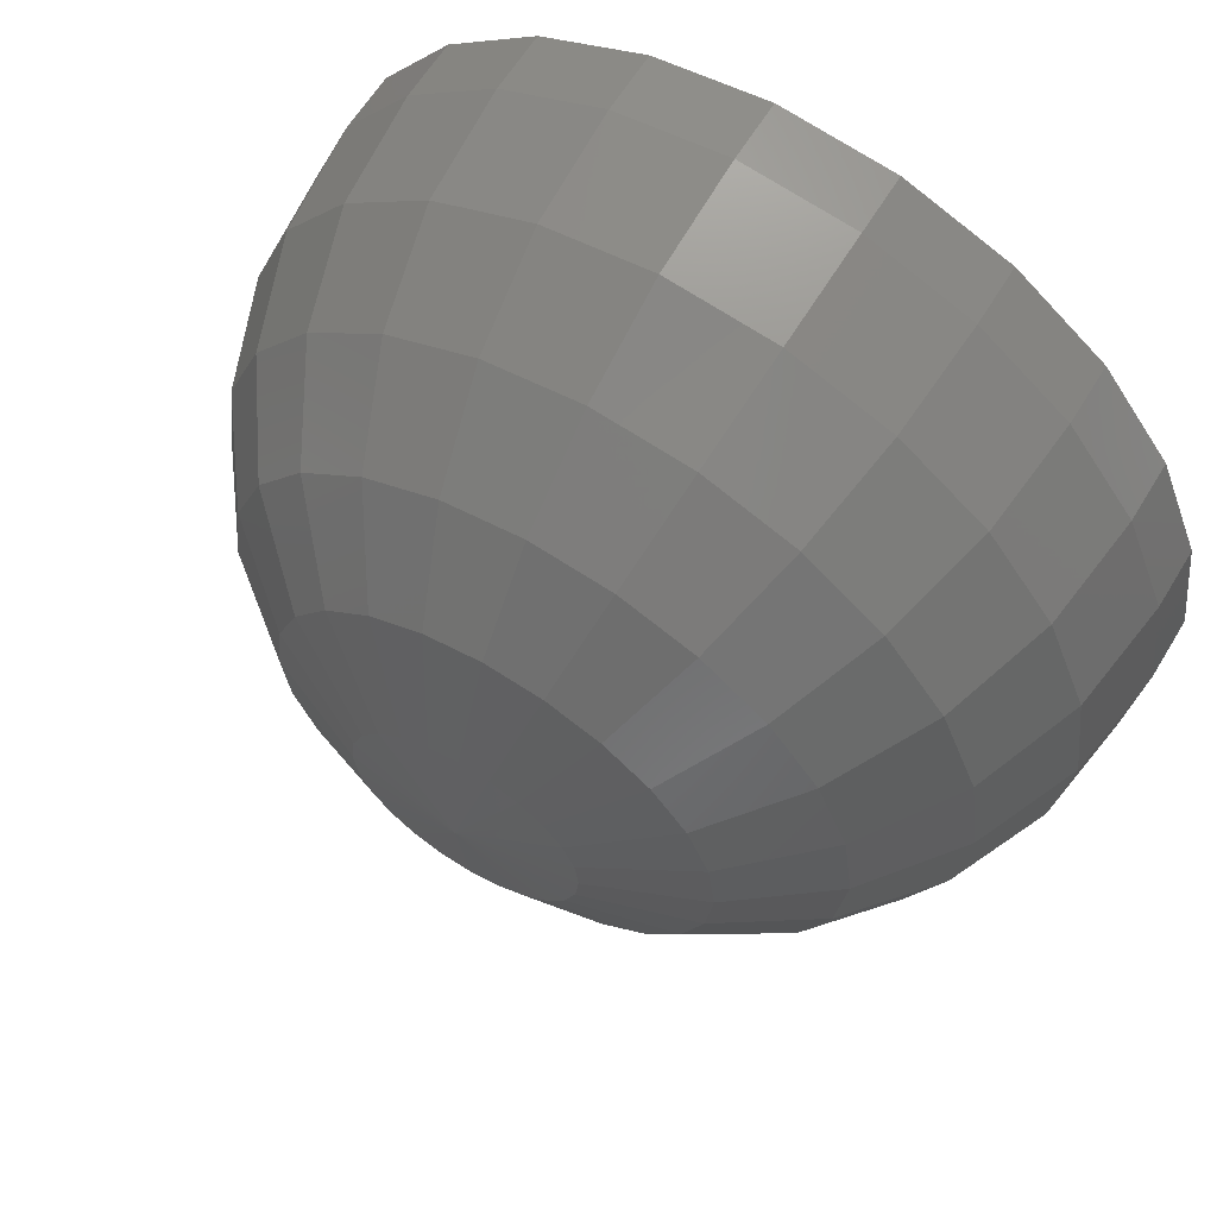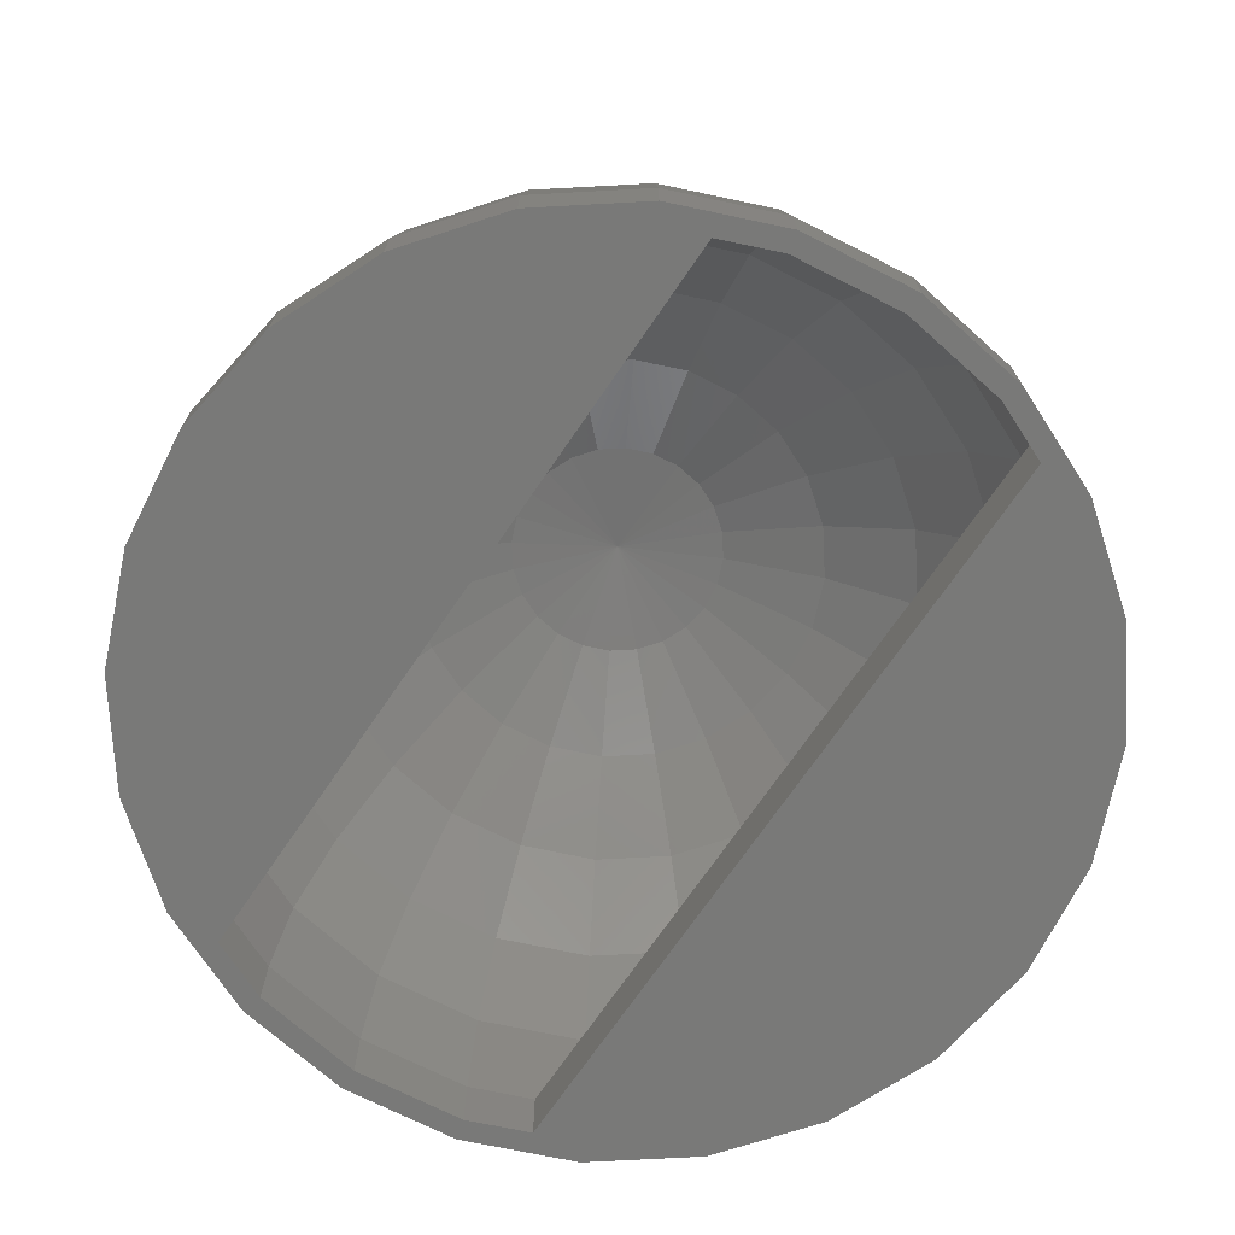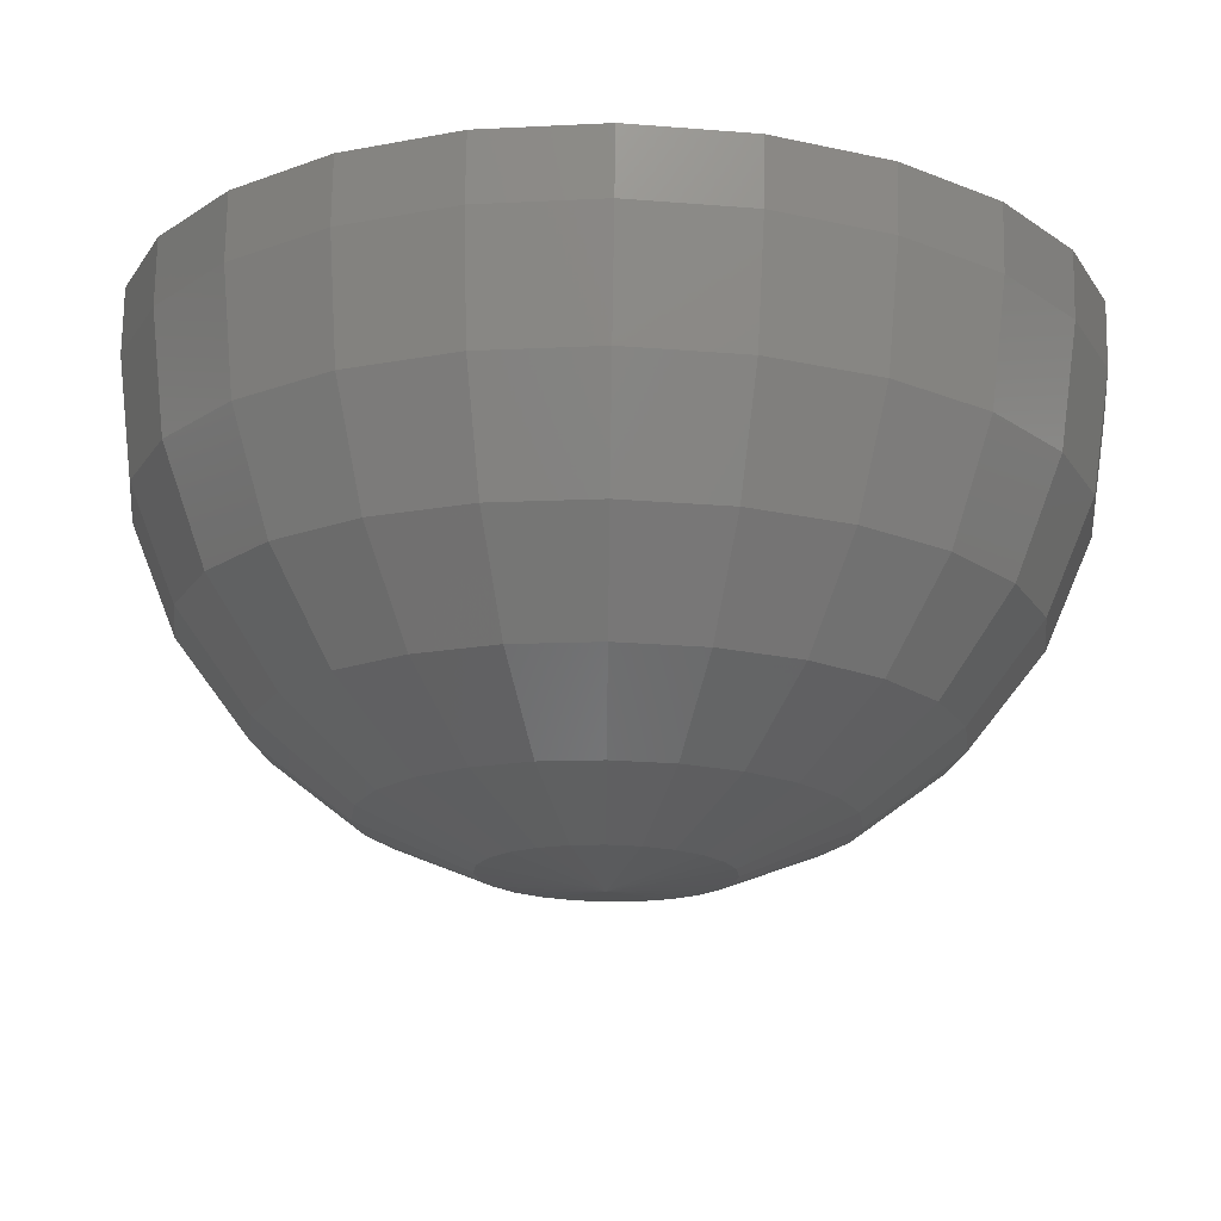
<metadata>
{"format":"stl","ext":"stl","renderer":"f3d","projection":"perspective","resolution":1024,"background":"white","views":[{"elev":62.1,"azim":31.2,"up":"+Y"},{"elev":-71.6,"azim":55.6,"up":"+Z"},{"elev":72.6,"azim":0.9,"up":"+Y"}]}
</metadata>
<code>
# stl→obj: 328 verts, 652 faces
v 12.97 37.15 2.82e-14
v 19.64 28.45 -6
v 19.64 28.45 2.82e-14
v 12.97 37.15 -6
v 8.771 47.28 2.82e-14
v 8.771 47.28 -6
v 49.34 17.58 10.87
v 38.47 17.58 2.82e-14
v 49.34 16.15 2.82e-14
v 38.84 18.97 10.87
v 38.47 17.58 -6
v 49.34 16.15 -6
v 56.66 50.83 38.64
v 59.34 40.83 34.64
v 54.52 49.19 38.64
v 63.48 44.01 34.64
v 49.34 58.15 40
v 57.03 50.47 40.57
v 49.34 58.15 42
v 54.77 48.74 40.57
v 59.84 39.97 36.37
v 64.19 43.3 36.37
v 64.19 32.43 29.7
v 70.34 37.15 29.7
v 67.53 26.65 21
v 75.06 32.43 21
v 69.62 23.02 10.87
v 78.03 29.47 10.87
v 70.34 21.78 2.82e-14
v 79.04 28.45 2.82e-14
v 68.66 24.69 10.35
v 77.62 29.87 3.807e-14
v 69.34 23.51 3.807e-14
v 76.66 30.83 10.35
v 73.83 33.66 20
v 82.8 38.83 10.35
v 79.34 40.83 20
v 69.34 38.15 28.28
v 73.83 44.01 28.28
v 66.66 28.15 20
v 63.48 33.66 28.28
v 58.75 23.02 21
v 57.03 29.47 29.7
v 59.84 18.97 10.87
v 60.21 17.58 2.82e-14
v 59.34 20.83 10.35
v 59.69 19.52 3.807e-14
v 49.34 21.78 21
v 49.34 28.45 29.7
v 49.34 19.52 10.35
v 49.34 18.15 3.807e-14
v 58.31 24.69 20
v 56.66 30.83 28.28
v 54.52 38.83 34.64
v 52.02 48.15 38.64
v 52.15 47.65 40.57
v 54.77 37.87 36.37
v 49.34 47.28 40.57
v 49.34 37.15 36.37
v 49.34 47.8 38.64
v 49.34 29.87 28.28
v 49.34 23.51 20
v 49.34 38.15 34.64
v 46.66 48.15 38.64
v 46.53 47.65 40.57
v 43.9 37.87 36.37
v 41.65 29.47 29.7
v 39.93 23.02 21
v 39.34 20.83 10.35
v 38.99 19.52 3.807e-14
v 40.37 24.69 20
v 42.02 30.83 28.28
v 44.16 38.83 34.64
v 30.02 24.69 10.35
v 29.34 23.51 3.807e-14
v 31.15 26.65 21
v 34.49 32.43 29.7
v 29.06 23.02 10.87
v 28.34 21.78 2.82e-14
v 35.2 33.66 28.28
v 32.02 28.15 20
v 39.34 40.83 34.64
v 44.16 49.19 38.64
v 43.9 48.74 40.57
v 38.84 39.97 36.37
v 20.65 29.47 10.87
v 22.02 30.83 10.35
v 21.06 29.87 3.807e-14
v 35.2 44.01 34.64
v 29.34 38.15 28.28
v 42.02 50.83 38.64
v 41.65 50.47 40.57
v 34.49 43.3 36.37
v 28.34 37.15 29.7
v 23.62 32.43 21
v 24.84 33.66 20
v 40.37 52.98 38.64
v 39.93 52.72 40.57
v 31.15 47.65 36.37
v 23.62 43.3 29.7
v 17.84 39.97 21
v 14.21 37.87 10.87
v 14.7 38.15 3.807e-14
v 15.88 38.83 10.35
v 32.02 48.15 34.64
v 24.84 44.01 28.28
v 10.7 58.15 10.35
v 15.88 49.19 20
v 12.02 48.15 10.35
v 14.7 58.15 20
v 22.02 50.83 28.28
v 21.06 58.15 28.28
v 29.34 58.15 34.64
v 30.02 52.98 34.64
v 38.99 58.15 38.64
v 39.34 55.47 38.64
v 38.47 58.15 40.57
v 38.84 55.34 40.57
v 29.06 52.72 36.37
v 28.34 58.15 36.37
v 20.65 50.47 29.7
v 19.64 58.15 29.7
v 12.97 58.15 21
v 14.21 48.74 21
v 8.771 58.15 10.87
v 10.15 47.65 10.87
v 7.34 58.15 2.82e-14
v 9.34 58.15 3.807e-14
v 10.7 47.8 3.807e-14
v 19.34 40.83 20
v 13.04 42.15 3.031e-14
v 8.771 69.02 -6
v 7.34 58.15 -6
v 9.34 58.15 -6
v 10.7 68.51 -6
v 12.97 79.15 -6
v 13.04 74.15 -6
v 19.64 87.85 -6
v 85.64 74.15 -6
v 28.34 94.53 -6
v 38.47 98.72 -6
v 49.34 100.2 -6
v 60.21 98.72 -6
v 70.34 94.53 -6
v 79.04 87.85 -6
v 85.71 79.15 -6
v 87.98 68.51 -6
v 89.91 69.02 -6
v 89.34 58.15 -6
v 10.7 47.8 -6
v 13.04 42.15 -6
v 85.64 42.15 -6
v 28.34 21.78 -6
v 60.21 17.58 -6
v 70.34 21.78 -6
v 79.04 28.45 -6
v 85.71 37.15 -6
v 87.98 47.8 -6
v 89.91 47.28 -6
v 91.34 58.15 -6
v 85.64 74.15 3.313e-14
v 14.7 78.15 3.807e-14
v 13.04 74.15 3.313e-14
v 21.06 86.44 3.807e-14
v 29.34 92.79 3.807e-14
v 38.99 96.79 3.807e-14
v 49.34 98.15 3.807e-14
v 59.69 96.79 3.807e-14
v 69.34 92.79 3.807e-14
v 77.62 86.44 3.807e-14
v 83.98 78.15 3.807e-14
v 85.64 42.15 3.313e-14
v 83.98 38.15 3.807e-14
v 10.7 68.51 3.807e-14
v 87.98 68.51 3.807e-14
v 89.34 58.15 3.807e-14
v 87.98 47.8 3.807e-14
v 85.71 37.15 2.82e-14
v 89.91 47.28 2.82e-14
v 91.34 58.15 2.82e-14
v 89.91 69.02 2.82e-14
v 85.71 79.15 2.82e-14
v 79.04 87.85 2.82e-14
v 70.34 94.53 2.82e-14
v 60.21 98.72 2.82e-14
v 49.34 100.2 2.82e-14
v 38.47 98.72 2.82e-14
v 28.34 94.53 2.82e-14
v 19.64 87.85 2.82e-14
v 12.97 79.15 2.82e-14
v 8.771 69.02 2.82e-14
v 12.02 68.15 10.35
v 10.15 68.65 10.87
v 14.21 67.57 21
v 20.65 65.84 29.7
v 29.06 63.59 36.37
v 38.84 60.97 40.57
v 39.34 60.83 38.64
v 30.02 63.33 34.64
v 22.02 65.47 28.28
v 15.88 67.12 20
v 15.88 77.47 10.35
v 14.21 78.44 10.87
v 17.84 76.34 21
v 23.62 73 29.7
v 31.15 68.65 36.37
v 39.93 63.59 40.57
v 40.37 63.33 38.64
v 32.02 68.15 34.64
v 24.84 72.29 28.28
v 19.34 75.47 20
v 22.02 85.47 10.35
v 20.65 86.84 10.87
v 23.62 83.87 21
v 28.34 79.15 29.7
v 34.49 73 36.37
v 41.65 65.84 40.57
v 42.02 65.47 38.64
v 35.2 72.29 34.64
v 29.34 78.15 28.28
v 24.84 82.65 20
v 30.02 91.61 10.35
v 29.06 93.29 10.87
v 31.15 89.65 21
v 34.49 83.87 29.7
v 38.84 76.34 36.37
v 43.9 67.57 40.57
v 44.16 67.12 38.64
v 39.34 75.47 34.64
v 35.2 82.65 28.28
v 32.02 88.15 20
v 39.34 95.47 10.35
v 38.84 97.34 10.87
v 39.93 93.29 21
v 41.65 86.84 29.7
v 43.9 78.44 36.37
v 46.53 68.65 40.57
v 46.66 68.15 38.64
v 44.16 77.47 34.64
v 42.02 85.47 28.28
v 40.37 91.61 20
v 49.34 96.79 10.35
v 49.34 98.72 10.87
v 49.34 94.53 21
v 49.34 87.85 29.7
v 49.34 79.15 36.37
v 49.34 69.02 40.57
v 49.34 68.51 38.64
v 49.34 78.15 34.64
v 49.34 86.44 28.28
v 49.34 92.79 20
v 59.34 95.47 10.35
v 59.84 97.34 10.87
v 58.75 93.29 21
v 57.03 86.84 29.7
v 54.77 78.44 36.37
v 52.15 68.65 40.57
v 52.02 68.15 38.64
v 54.52 77.47 34.64
v 56.66 85.47 28.28
v 58.31 91.61 20
v 68.66 91.61 10.35
v 69.62 93.29 10.87
v 67.53 89.65 21
v 64.19 83.87 29.7
v 59.84 76.34 36.37
v 54.77 67.57 40.57
v 54.52 67.12 38.64
v 59.34 75.47 34.64
v 63.48 82.65 28.28
v 66.66 88.15 20
v 76.66 85.47 10.35
v 78.03 86.84 10.87
v 75.06 83.87 21
v 70.34 79.15 29.7
v 64.19 73 36.37
v 57.03 65.84 40.57
v 56.66 65.47 38.64
v 63.48 72.29 34.64
v 69.34 78.15 28.28
v 73.83 82.65 20
v 82.8 77.47 10.35
v 84.47 78.44 10.87
v 80.84 76.34 21
v 75.06 73 29.7
v 67.53 68.65 36.37
v 58.75 63.59 40.57
v 58.31 63.33 38.64
v 66.66 68.15 34.64
v 73.83 72.29 28.28
v 79.34 75.47 20
v 86.66 68.15 10.35
v 88.53 68.65 10.87
v 84.47 67.57 21
v 78.03 65.84 29.7
v 69.62 63.59 36.37
v 59.84 60.97 40.57
v 59.34 60.83 38.64
v 68.66 63.33 34.64
v 76.66 65.47 28.28
v 82.8 67.12 20
v 87.98 58.15 10.35
v 89.91 58.15 10.87
v 85.71 58.15 21
v 79.04 58.15 29.7
v 70.34 58.15 36.37
v 60.21 58.15 40.57
v 59.69 58.15 38.64
v 69.34 58.15 34.64
v 77.62 58.15 28.28
v 83.98 58.15 20
v 86.66 48.15 10.35
v 88.53 47.65 10.87
v 84.47 48.74 21
v 78.03 50.47 29.7
v 69.62 52.72 36.37
v 59.84 55.34 40.57
v 59.34 55.47 38.64
v 68.66 52.98 34.64
v 76.66 50.83 28.28
v 82.8 49.19 20
v 84.47 37.87 10.87
v 80.84 39.97 21
v 75.06 43.3 29.7
v 67.53 47.65 36.37
v 58.75 52.72 40.57
v 58.31 52.98 38.64
v 66.66 48.15 34.64
f 1 2 3
f 2 1 4
f 5 4 1
f 4 5 6
f 7 8 9
f 8 7 10
f 9 11 12
f 11 9 8
f 13 14 15
f 14 13 16
f 13 15 17
f 18 19 20
f 21 18 20
f 18 21 22
f 23 22 21
f 22 23 24
f 24 25 26
f 25 24 23
f 26 27 28
f 27 26 25
f 28 29 30
f 29 28 27
f 31 32 33
f 32 31 34
f 35 36 34
f 36 35 37
f 38 37 35
f 37 38 39
f 40 34 31
f 34 40 35
f 41 35 40
f 35 41 38
f 16 41 14
f 41 16 38
f 23 42 25
f 42 23 43
f 25 44 27
f 44 25 42
f 27 45 29
f 45 27 44
f 46 33 47
f 33 46 31
f 43 48 42
f 48 43 49
f 42 7 44
f 7 42 48
f 44 9 45
f 9 44 7
f 50 47 51
f 47 50 46
f 52 31 46
f 31 52 40
f 53 40 52
f 40 53 41
f 14 53 54
f 53 14 41
f 15 54 55
f 54 15 14
f 15 55 17
f 20 19 56
f 57 20 56
f 20 57 21
f 43 21 57
f 21 43 23
f 57 58 59
f 58 57 56
f 43 59 49
f 59 43 57
f 55 60 17
f 56 19 58
f 61 52 62
f 52 61 53
f 54 61 63
f 61 54 53
f 55 63 60
f 63 55 54
f 60 64 17
f 58 19 65
f 59 65 66
f 65 59 58
f 49 66 67
f 66 49 59
f 49 68 48
f 68 49 67
f 48 10 7
f 10 48 68
f 69 51 70
f 51 69 50
f 62 46 50
f 46 62 52
f 71 50 69
f 50 71 62
f 72 62 71
f 62 72 61
f 73 61 72
f 61 73 63
f 64 63 73
f 63 64 60
f 74 70 75
f 70 74 69
f 67 76 68
f 76 67 77
f 68 78 10
f 78 68 76
f 10 79 8
f 79 10 78
f 80 71 81
f 71 80 72
f 82 72 80
f 72 82 73
f 83 73 82
f 73 83 64
f 17 64 83
f 19 84 65
f 66 84 85
f 84 66 65
f 67 85 77
f 85 67 66
f 78 3 79
f 3 78 86
f 87 75 88
f 75 87 74
f 81 69 74
f 69 81 71
f 89 80 90
f 80 89 82
f 91 82 89
f 82 91 83
f 17 83 91
f 19 92 84
f 85 92 93
f 92 85 84
f 77 93 94
f 93 77 85
f 77 95 76
f 95 77 94
f 76 86 78
f 86 76 95
f 90 81 96
f 81 90 80
f 17 91 97
f 19 98 92
f 93 98 99
f 98 93 92
f 94 99 100
f 99 94 93
f 94 101 95
f 101 94 100
f 95 102 86
f 102 95 101
f 86 1 3
f 1 86 102
f 103 87 88
f 87 103 104
f 96 74 87
f 74 96 81
f 105 90 106
f 90 105 89
f 97 89 105
f 89 97 91
f 107 108 109
f 108 107 110
f 110 111 108
f 111 110 112
f 113 111 112
f 111 113 114
f 115 114 113
f 114 115 116
f 17 116 115
f 19 117 118
f 119 117 120
f 117 119 118
f 121 120 122
f 120 121 119
f 121 123 124
f 123 121 122
f 124 125 126
f 125 124 123
f 126 127 5
f 127 126 125
f 128 109 129
f 109 128 107
f 109 130 104
f 130 109 108
f 108 106 130
f 106 108 111
f 114 106 111
f 106 114 105
f 116 105 114
f 105 116 97
f 17 97 116
f 19 118 98
f 99 118 119
f 118 99 98
f 100 119 121
f 119 100 99
f 100 124 101
f 124 100 121
f 101 126 102
f 126 101 124
f 102 5 1
f 5 102 126
f 131 104 103
f 104 131 109
f 109 131 129
f 104 96 87
f 96 104 130
f 130 90 96
f 90 130 106
f 132 6 133
f 6 132 134
f 134 132 135
f 135 132 136
f 135 136 137
f 137 136 138
f 137 138 139
f 139 138 140
f 139 140 141
f 139 141 142
f 139 142 143
f 139 143 144
f 139 144 145
f 139 145 146
f 139 146 147
f 147 146 148
f 147 148 149
f 6 150 4
f 150 6 134
f 4 150 151
f 4 151 2
f 2 151 152
f 2 152 153
f 153 152 11
f 11 152 12
f 12 152 154
f 154 152 155
f 155 152 156
f 156 152 157
f 157 152 158
f 157 158 159
f 159 158 149
f 159 149 148
f 159 148 160
f 161 162 163
f 162 161 164
f 164 161 165
f 165 161 166
f 166 161 167
f 167 161 168
f 168 161 169
f 169 161 170
f 170 161 171
f 161 137 139
f 137 161 163
f 131 152 151
f 152 131 172
f 103 172 131
f 172 103 88
f 172 88 75
f 172 75 70
f 172 70 51
f 172 51 47
f 172 47 33
f 172 33 32
f 172 32 173
f 150 131 151
f 131 150 129
f 134 129 150
f 129 134 128
f 135 128 134
f 128 135 174
f 137 174 135
f 174 137 163
f 161 147 175
f 147 161 139
f 175 149 176
f 149 175 147
f 176 158 177
f 158 176 149
f 177 152 172
f 152 177 158
f 159 178 157
f 178 159 179
f 160 179 159
f 179 160 180
f 148 180 160
f 180 148 181
f 146 181 148
f 181 146 182
f 145 182 146
f 182 145 183
f 184 145 144
f 145 184 183
f 185 144 143
f 144 185 184
f 186 143 142
f 143 186 185
f 187 142 141
f 142 187 186
f 188 141 140
f 141 188 187
f 189 140 138
f 140 189 188
f 189 136 190
f 136 189 138
f 190 132 191
f 132 190 136
f 191 133 127
f 133 191 132
f 127 6 5
f 6 127 133
f 79 2 153
f 2 79 3
f 8 153 11
f 153 8 79
f 45 12 154
f 12 45 9
f 29 154 155
f 154 29 45
f 30 155 156
f 155 30 29
f 157 30 156
f 30 157 178
f 174 107 128
f 107 174 192
f 193 127 125
f 127 193 191
f 194 125 123
f 125 194 193
f 195 123 122
f 123 195 194
f 120 195 122
f 195 120 196
f 117 196 120
f 196 117 197
f 19 197 117
f 17 115 198
f 199 115 113
f 115 199 198
f 200 113 112
f 113 200 199
f 201 112 110
f 112 201 200
f 192 110 107
f 110 192 201
f 174 202 192
f 202 174 163
f 202 163 162
f 203 191 193
f 191 203 190
f 204 193 194
f 193 204 203
f 205 194 195
f 194 205 204
f 196 205 195
f 205 196 206
f 197 206 196
f 206 197 207
f 19 207 197
f 17 198 208
f 209 198 199
f 198 209 208
f 210 199 200
f 199 210 209
f 201 210 200
f 210 201 211
f 192 211 201
f 211 192 202
f 162 212 202
f 212 162 164
f 213 190 203
f 190 213 189
f 214 203 204
f 203 214 213
f 215 204 205
f 204 215 214
f 206 215 205
f 215 206 216
f 207 216 206
f 216 207 217
f 19 217 207
f 17 208 218
f 219 208 209
f 208 219 218
f 220 209 210
f 209 220 219
f 211 220 210
f 220 211 221
f 202 221 211
f 221 202 212
f 222 164 165
f 164 222 212
f 213 188 189
f 188 213 223
f 214 223 213
f 223 214 224
f 215 224 214
f 224 215 225
f 216 225 215
f 225 216 226
f 217 226 216
f 226 217 227
f 19 227 217
f 17 218 228
f 229 218 219
f 218 229 228
f 230 219 220
f 219 230 229
f 230 221 231
f 221 230 220
f 231 212 222
f 212 231 221
f 232 165 166
f 165 232 222
f 223 187 188
f 187 223 233
f 224 233 223
f 233 224 234
f 225 234 224
f 234 225 235
f 226 235 225
f 235 226 236
f 227 236 226
f 236 227 237
f 19 237 227
f 17 228 238
f 239 228 229
f 228 239 238
f 240 229 230
f 229 240 239
f 240 231 241
f 231 240 230
f 241 222 232
f 222 241 231
f 242 166 167
f 166 242 232
f 233 186 187
f 186 233 243
f 234 243 233
f 243 234 244
f 235 244 234
f 244 235 245
f 236 245 235
f 245 236 246
f 237 246 236
f 246 237 247
f 247 237 19
f 17 238 248
f 249 238 239
f 238 249 248
f 250 239 240
f 239 250 249
f 250 241 251
f 241 250 240
f 251 232 242
f 232 251 241
f 252 167 168
f 167 252 242
f 243 185 186
f 185 243 253
f 244 253 243
f 253 244 254
f 245 254 244
f 254 245 255
f 256 245 246
f 245 256 255
f 257 246 247
f 246 257 256
f 257 247 19
f 258 17 248
f 259 248 249
f 248 259 258
f 260 249 250
f 249 260 259
f 260 251 261
f 251 260 250
f 261 242 252
f 242 261 251
f 262 168 169
f 168 262 252
f 253 184 185
f 184 253 263
f 254 263 253
f 263 254 264
f 255 264 254
f 264 255 265
f 266 255 256
f 255 266 265
f 267 256 257
f 256 267 266
f 267 257 19
f 268 17 258
f 259 268 258
f 268 259 269
f 260 269 259
f 269 260 270
f 270 261 271
f 261 270 260
f 271 252 262
f 252 271 261
f 272 169 170
f 169 272 262
f 263 183 184
f 183 263 273
f 264 273 263
f 273 264 274
f 265 274 264
f 274 265 275
f 276 265 266
f 265 276 275
f 277 266 267
f 266 277 276
f 277 267 19
f 278 17 268
f 269 278 268
f 278 269 279
f 270 279 269
f 279 270 280
f 280 271 281
f 271 280 270
f 281 262 272
f 262 281 271
f 272 171 282
f 171 272 170
f 182 273 283
f 273 182 183
f 283 274 284
f 274 283 273
f 284 275 285
f 275 284 274
f 286 275 276
f 275 286 285
f 287 276 277
f 276 287 286
f 287 277 19
f 288 17 278
f 279 288 278
f 288 279 289
f 280 289 279
f 289 280 290
f 280 291 290
f 291 280 281
f 281 282 291
f 282 281 272
f 282 175 292
f 175 282 161
f 161 282 171
f 181 283 293
f 283 181 182
f 293 284 294
f 284 293 283
f 294 285 295
f 285 294 284
f 296 285 286
f 285 296 295
f 297 286 287
f 286 297 296
f 297 287 19
f 298 17 288
f 289 298 288
f 298 289 299
f 290 299 289
f 299 290 300
f 290 301 300
f 301 290 291
f 291 292 301
f 292 291 282
f 292 176 302
f 176 292 175
f 181 303 180
f 303 181 293
f 293 304 303
f 304 293 294
f 294 305 304
f 305 294 295
f 306 295 296
f 295 306 305
f 307 296 297
f 296 307 306
f 307 297 19
f 308 17 298
f 299 308 298
f 308 299 309
f 300 309 299
f 309 300 310
f 300 311 310
f 311 300 301
f 301 302 311
f 302 301 292
f 312 176 177
f 176 312 302
f 180 313 179
f 313 180 303
f 303 314 313
f 314 303 304
f 304 315 314
f 315 304 305
f 315 306 316
f 306 315 305
f 316 307 317
f 307 316 306
f 307 19 317
f 308 318 17
f 308 319 318
f 319 308 309
f 309 320 319
f 320 309 310
f 320 311 321
f 311 320 310
f 321 302 312
f 302 321 311
f 36 172 173
f 172 36 312
f 172 312 177
f 179 322 178
f 322 179 313
f 313 323 322
f 323 313 314
f 314 324 323
f 324 314 315
f 324 316 325
f 316 324 315
f 325 317 326
f 317 325 316
f 317 19 326
f 318 327 17
f 318 328 327
f 328 318 319
f 319 39 328
f 39 319 320
f 39 321 37
f 321 39 320
f 37 312 36
f 312 37 321
f 34 173 32
f 173 34 36
f 178 28 30
f 28 178 322
f 322 26 28
f 26 322 323
f 323 24 26
f 24 323 324
f 24 325 22
f 325 24 324
f 22 326 18
f 326 22 325
f 326 19 18
f 327 13 17
f 327 16 13
f 16 327 328
f 328 38 16
f 38 328 39

</code>
